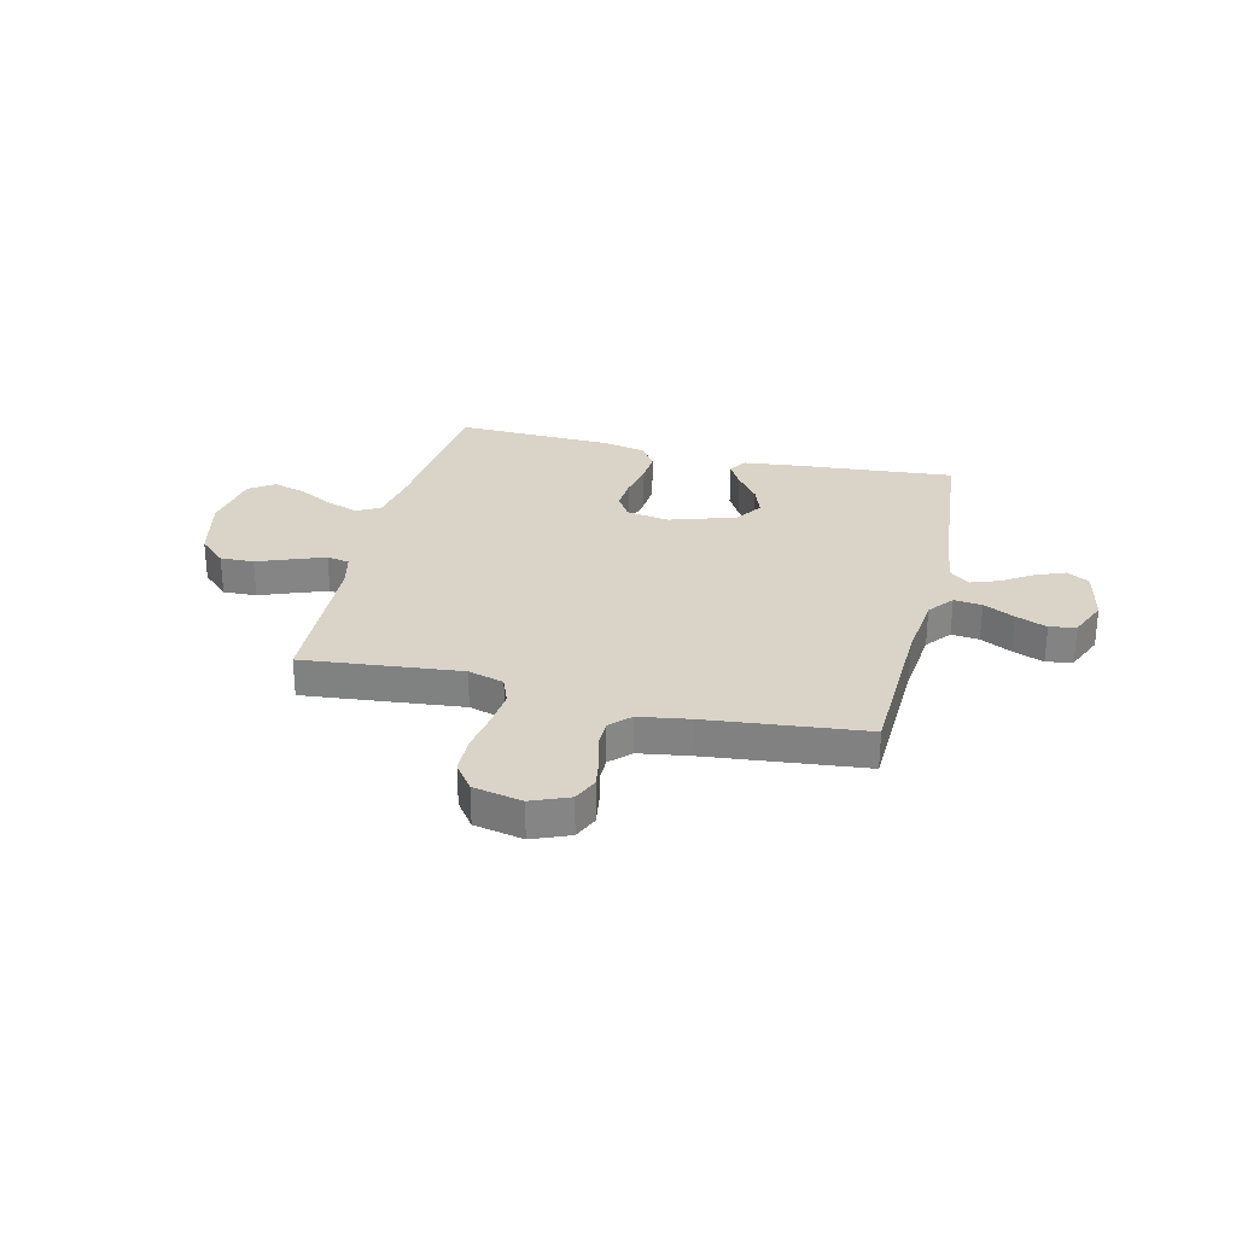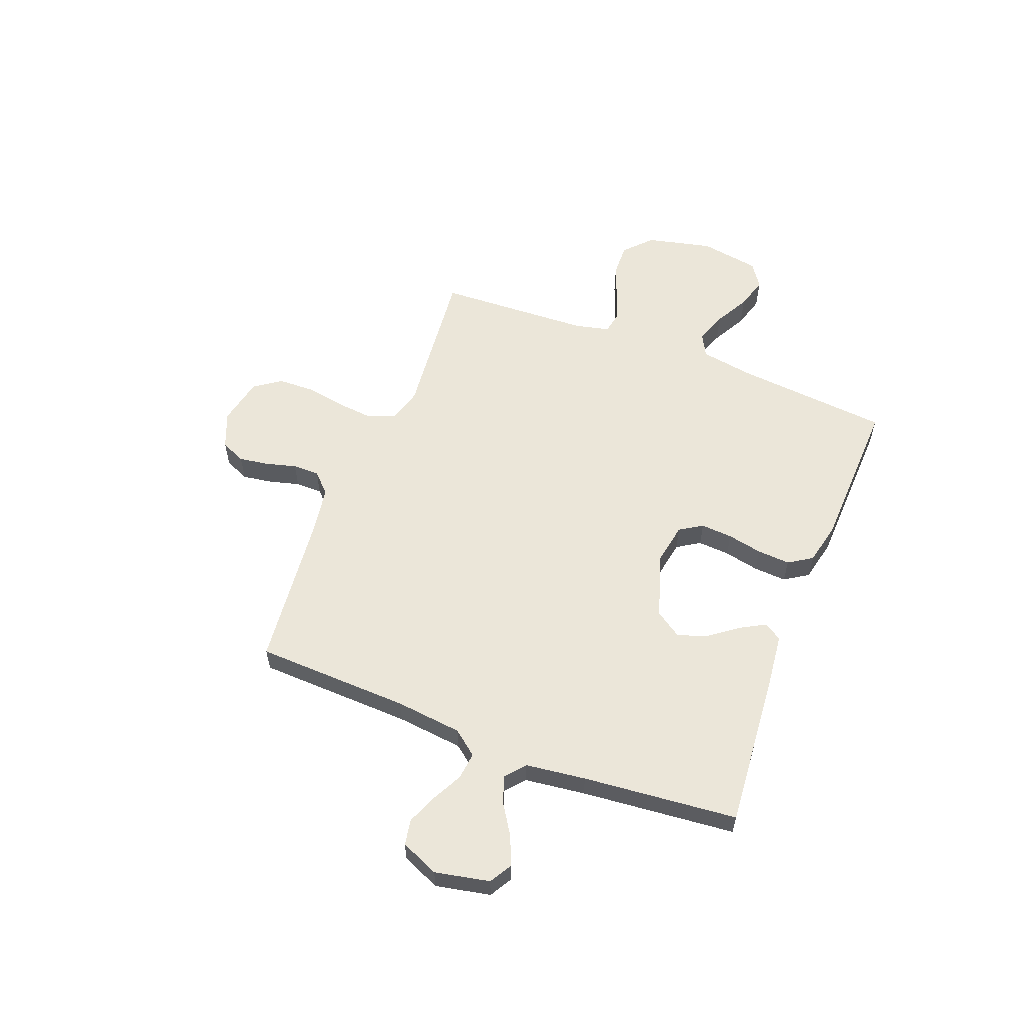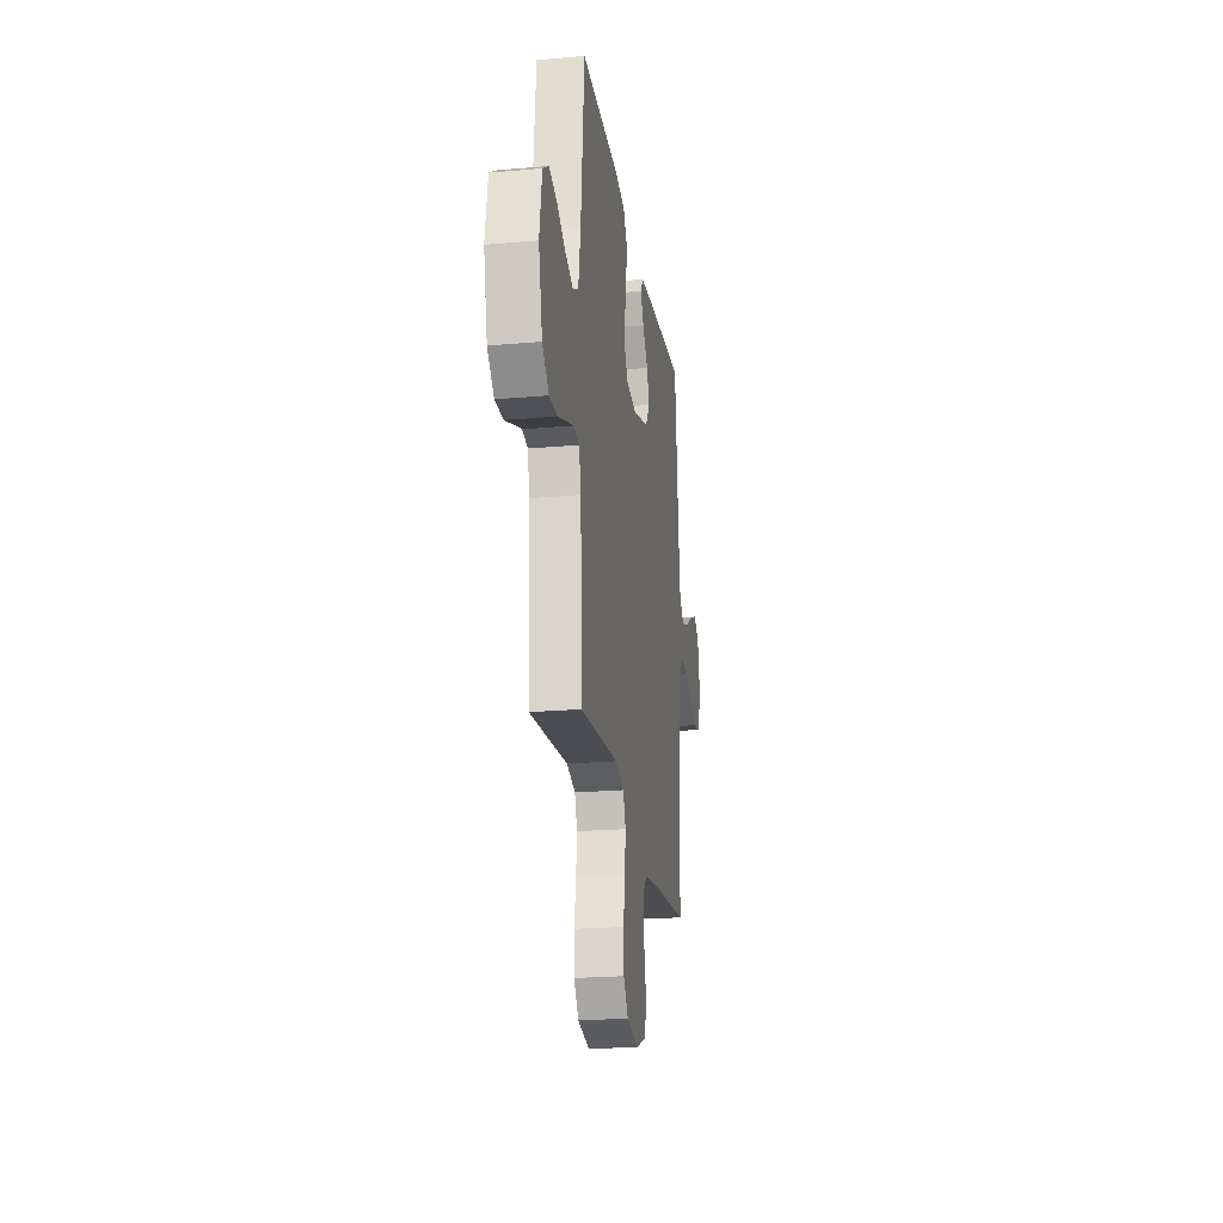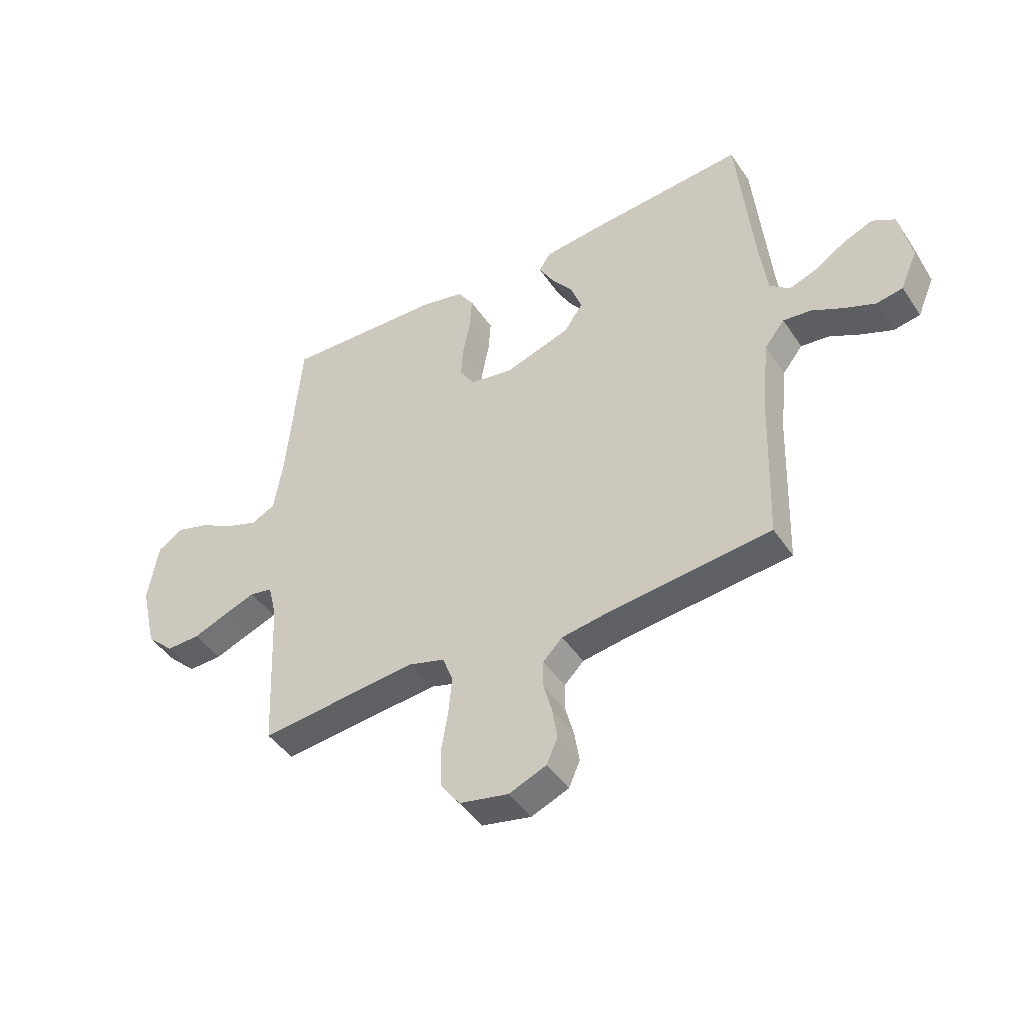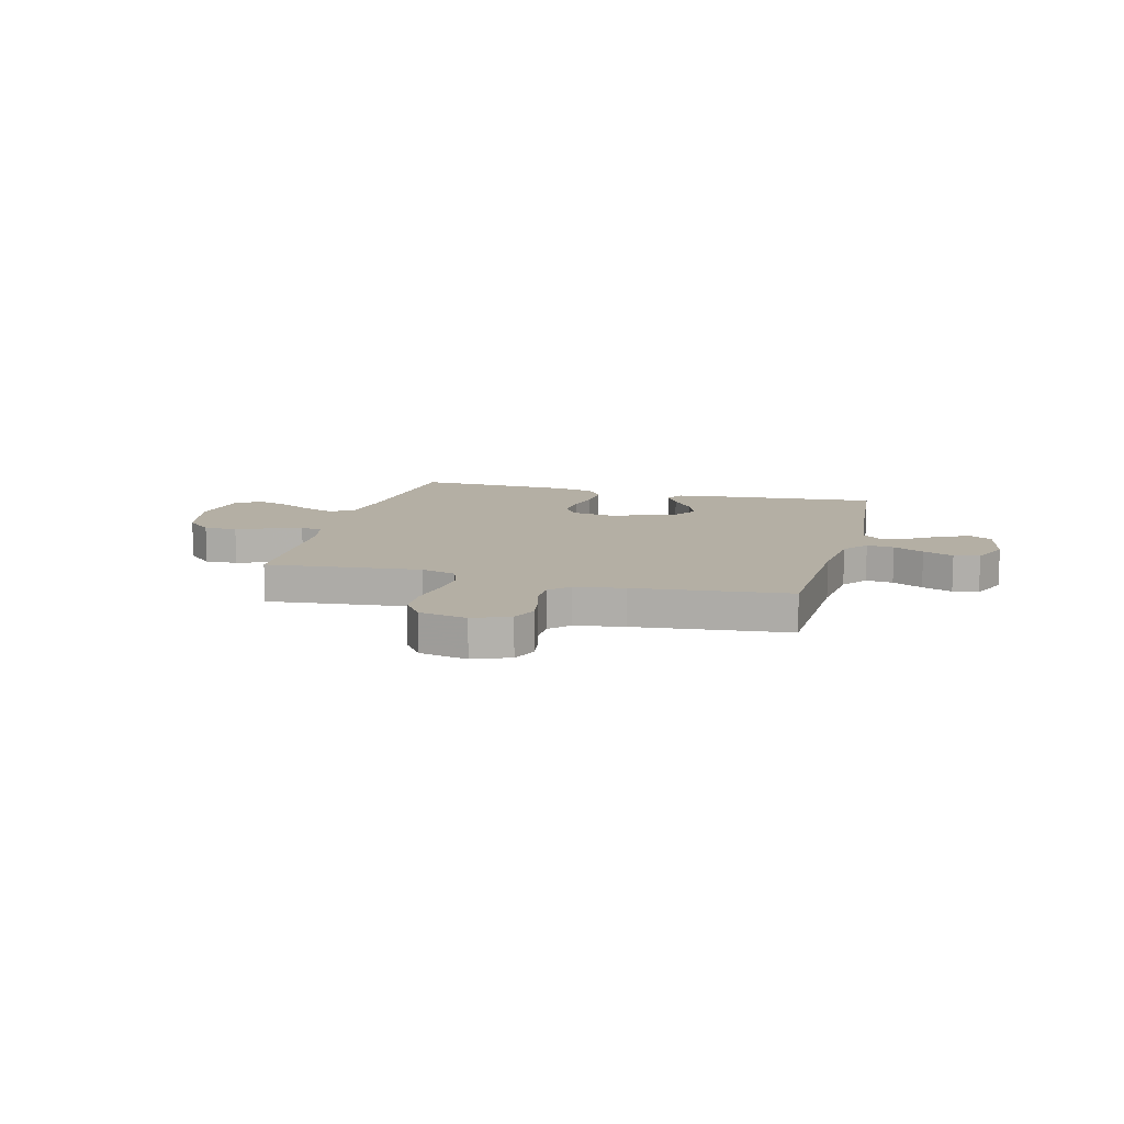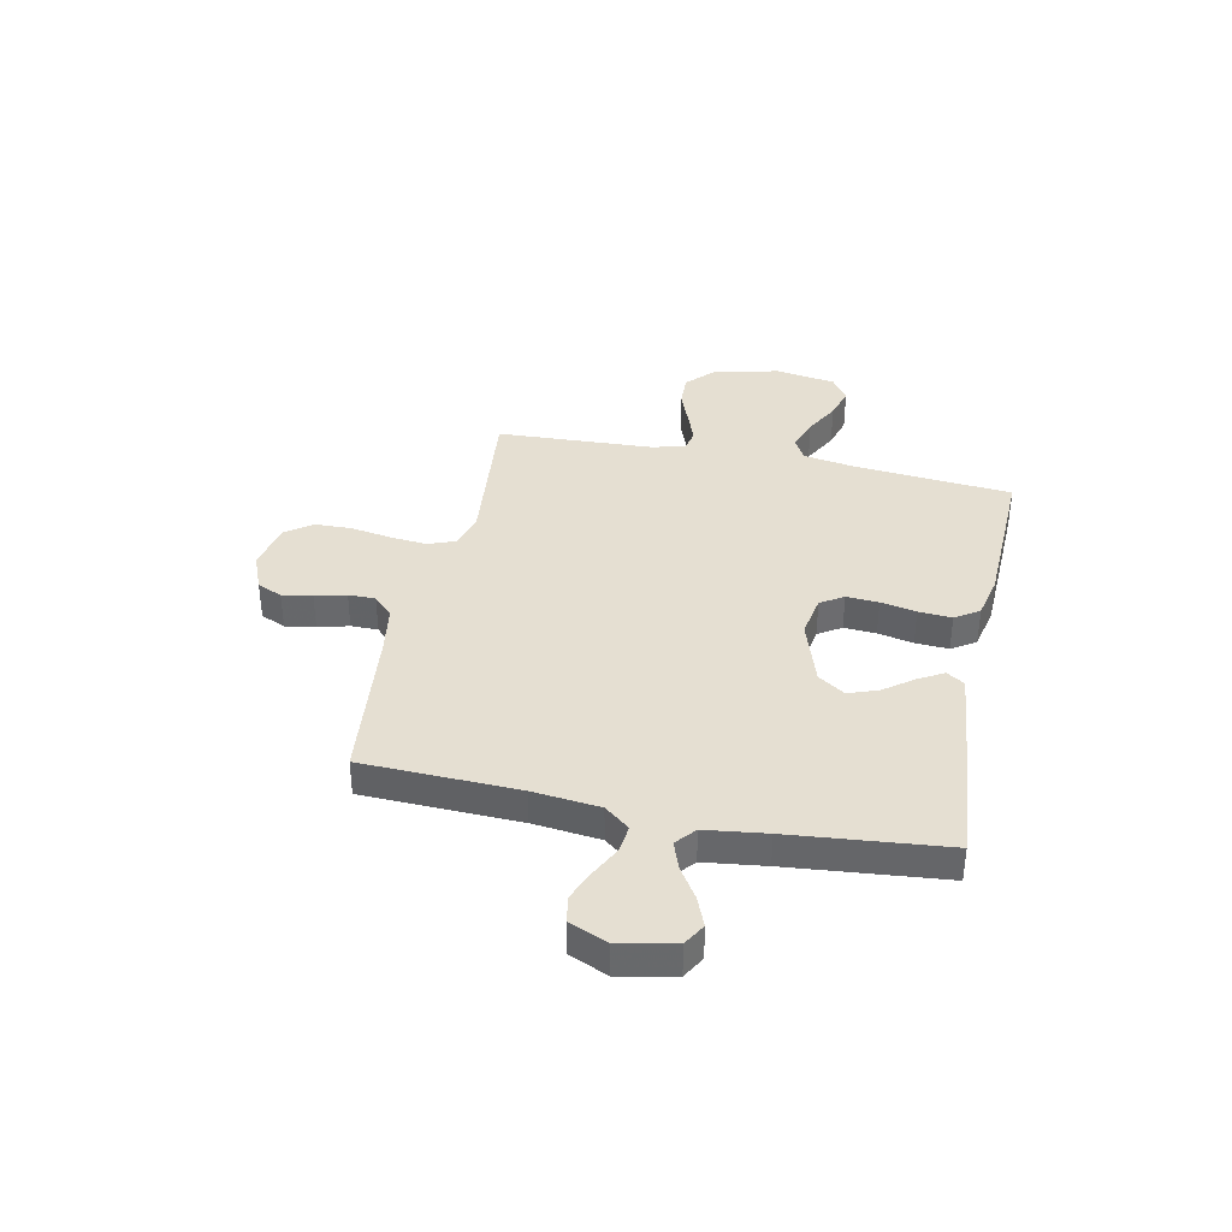
<metadata>
{"format":"obj","ext":"obj","renderer":"f3d","projection":"perspective","resolution":1024,"background":"white","views":[{"elev":28.5,"azim":-166.4,"up":"+Y"},{"elev":57.5,"azim":-68.7,"up":"+Y"},{"elev":-22.2,"azim":98.7,"up":"+Z"},{"elev":-44.5,"azim":-148.4,"up":"+Z"},{"elev":11.3,"azim":-165.2,"up":"+Y"},{"elev":37.4,"azim":-78.2,"up":"+Y"}]}
</metadata>
<code>
v -0.5 0.07 -0.5
v -0.51 0.07 -0.2
v -0.524 0.07 -0.071
v -0.562 0.07 -0.023
v -0.615 0.07 -0.029
v -0.674 0.07 -0.059
v -0.733 0.07 -0.083
v -0.783 0.07 -0.074
v -0.815 0.07 0
v -0.793 0.07 0.106
v -0.75 0.07 0.131
v -0.694 0.07 0.108
v -0.635 0.07 0.07
v -0.582 0.07 0.051
v -0.544 0.07 0.083
v -0.529 0.07 0.2
v -0.5 0.07 0.5
v -0.2 0.07 0.474
v -0.093 0.07 0.462
v -0.071 0.07 0.428
v -0.098 0.07 0.38
v -0.14 0.07 0.324
v -0.161 0.07 0.267
v -0.126 0.07 0.215
v 0 0.07 0.174
v 0.081 0.07 0.188
v 0.109 0.07 0.232
v 0.105 0.07 0.294
v 0.091 0.07 0.362
v 0.087 0.07 0.426
v 0.117 0.07 0.472
v 0.2 0.07 0.49
v 0.5 0.07 0.5
v 0.527 0.07 0.2
v 0.544 0.07 0.096
v 0.589 0.07 0.072
v 0.65 0.07 0.094
v 0.717 0.07 0.13
v 0.779 0.07 0.148
v 0.826 0.07 0.116
v 0.845 0.07 0
v 0.815 0.07 -0.127
v 0.763 0.07 -0.176
v 0.699 0.07 -0.174
v 0.632 0.07 -0.148
v 0.573 0.07 -0.126
v 0.53 0.07 -0.134
v 0.514 0.07 -0.2
v 0.5 0.07 -0.5
v 0.2 0.07 -0.469
v 0.132 0.07 -0.489
v 0.112 0.07 -0.541
v 0.119 0.07 -0.612
v 0.132 0.07 -0.69
v 0.13 0.07 -0.76
v 0.093 0.07 -0.811
v 0 0.07 -0.83
v -0.071 0.07 -0.801
v -0.092 0.07 -0.753
v -0.083 0.07 -0.695
v -0.067 0.07 -0.636
v -0.067 0.07 -0.584
v -0.104 0.07 -0.547
v -0.2 0.07 -0.532
v -0.5 0 -0.5
v -0.51 0 -0.2
v -0.524 0 -0.071
v -0.562 0 -0.023
v -0.615 0 -0.029
v -0.674 0 -0.059
v -0.733 0 -0.083
v -0.783 0 -0.074
v -0.815 0 0
v -0.793 0 0.106
v -0.75 0 0.131
v -0.694 0 0.108
v -0.635 0 0.07
v -0.582 0 0.051
v -0.544 0 0.083
v -0.529 0 0.2
v -0.5 0 0.5
v -0.2 0 0.474
v -0.093 0 0.462
v -0.071 0 0.428
v -0.098 0 0.38
v -0.14 0 0.324
v -0.161 0 0.267
v -0.126 0 0.215
v 0 0 0.174
v 0.081 0 0.188
v 0.109 0 0.232
v 0.105 0 0.294
v 0.091 0 0.362
v 0.087 0 0.426
v 0.117 0 0.472
v 0.2 0 0.49
v 0.5 0 0.5
v 0.527 0 0.2
v 0.544 0 0.096
v 0.589 0 0.072
v 0.65 0 0.094
v 0.717 0 0.13
v 0.779 0 0.148
v 0.826 0 0.116
v 0.845 0 0
v 0.815 0 -0.127
v 0.763 0 -0.176
v 0.699 0 -0.174
v 0.632 0 -0.148
v 0.573 0 -0.126
v 0.53 0 -0.134
v 0.514 0 -0.2
v 0.5 0 -0.5
v 0.2 0 -0.469
v 0.132 0 -0.489
v 0.112 0 -0.541
v 0.119 0 -0.612
v 0.132 0 -0.69
v 0.13 0 -0.76
v 0.093 0 -0.811
v 0 0 -0.83
v -0.071 0 -0.801
v -0.092 0 -0.753
v -0.083 0 -0.695
v -0.067 0 -0.636
v -0.067 0 -0.584
v -0.104 0 -0.547
v -0.2 0 -0.532
f 58 59 60 61
f 56 57 58 61
f 56 61 62
f 53 54 55 56
f 52 53 56 62
f 51 52 62 63
f 48 49 50
f 47 48 50 51
f 42 43 44 45
f 42 45 46
f 41 42 46
f 40 41 46 47
f 37 38 39 40
f 36 37 40 47
f 31 32 33 34
f 31 34 35
f 28 29 30 31
f 27 28 31 35
f 26 27 35 36
f 19 20 21 22
f 19 22 23
f 16 17 18 19
f 15 16 19 23
f 14 15 23 24
f 10 11 12 13
f 10 13 14
f 9 10 14
f 8 9 14
f 5 6 7 8
f 5 8 14 24
f 64 1 2
f 64 2 3
f 63 64 3
f 51 63 3 4
f 47 51 4
f 25 26 36 47
f 25 47 4
f 4 5 24 25
f 125 124 123 122
f 125 122 121 120
f 126 125 120
f 120 119 118 117
f 126 120 117 116
f 127 126 116 115
f 114 113 112
f 115 114 112 111
f 109 108 107 106
f 110 109 106
f 110 106 105
f 111 110 105 104
f 104 103 102 101
f 111 104 101 100
f 98 97 96 95
f 99 98 95
f 95 94 93 92
f 99 95 92 91
f 100 99 91 90
f 86 85 84 83
f 87 86 83
f 83 82 81 80
f 87 83 80 79
f 88 87 79 78
f 77 76 75 74
f 78 77 74
f 78 74 73
f 78 73 72
f 72 71 70 69
f 88 78 72 69
f 66 65 128
f 67 66 128
f 67 128 127
f 68 67 127 115
f 68 115 111
f 111 100 90 89
f 68 111 89
f 89 88 69 68
f 1 65 66 2
f 2 66 67 3
f 3 67 68 4
f 4 68 69 5
f 5 69 70 6
f 6 70 71 7
f 7 71 72 8
f 8 72 73 9
f 9 73 74 10
f 10 74 75 11
f 11 75 76 12
f 12 76 77 13
f 13 77 78 14
f 14 78 79 15
f 15 79 80 16
f 16 80 81 17
f 17 81 82 18
f 18 82 83 19
f 19 83 84 20
f 20 84 85 21
f 21 85 86 22
f 22 86 87 23
f 23 87 88 24
f 24 88 89 25
f 25 89 90 26
f 26 90 91 27
f 27 91 92 28
f 28 92 93 29
f 29 93 94 30
f 30 94 95 31
f 31 95 96 32
f 32 96 97 33
f 33 97 98 34
f 34 98 99 35
f 35 99 100 36
f 36 100 101 37
f 37 101 102 38
f 38 102 103 39
f 39 103 104 40
f 40 104 105 41
f 41 105 106 42
f 42 106 107 43
f 43 107 108 44
f 44 108 109 45
f 45 109 110 46
f 46 110 111 47
f 47 111 112 48
f 48 112 113 49
f 49 113 114 50
f 50 114 115 51
f 51 115 116 52
f 52 116 117 53
f 53 117 118 54
f 54 118 119 55
f 55 119 120 56
f 56 120 121 57
f 57 121 122 58
f 58 122 123 59
f 59 123 124 60
f 60 124 125 61
f 61 125 126 62
f 62 126 127 63
f 63 127 128 64
f 64 128 65 1

</code>
